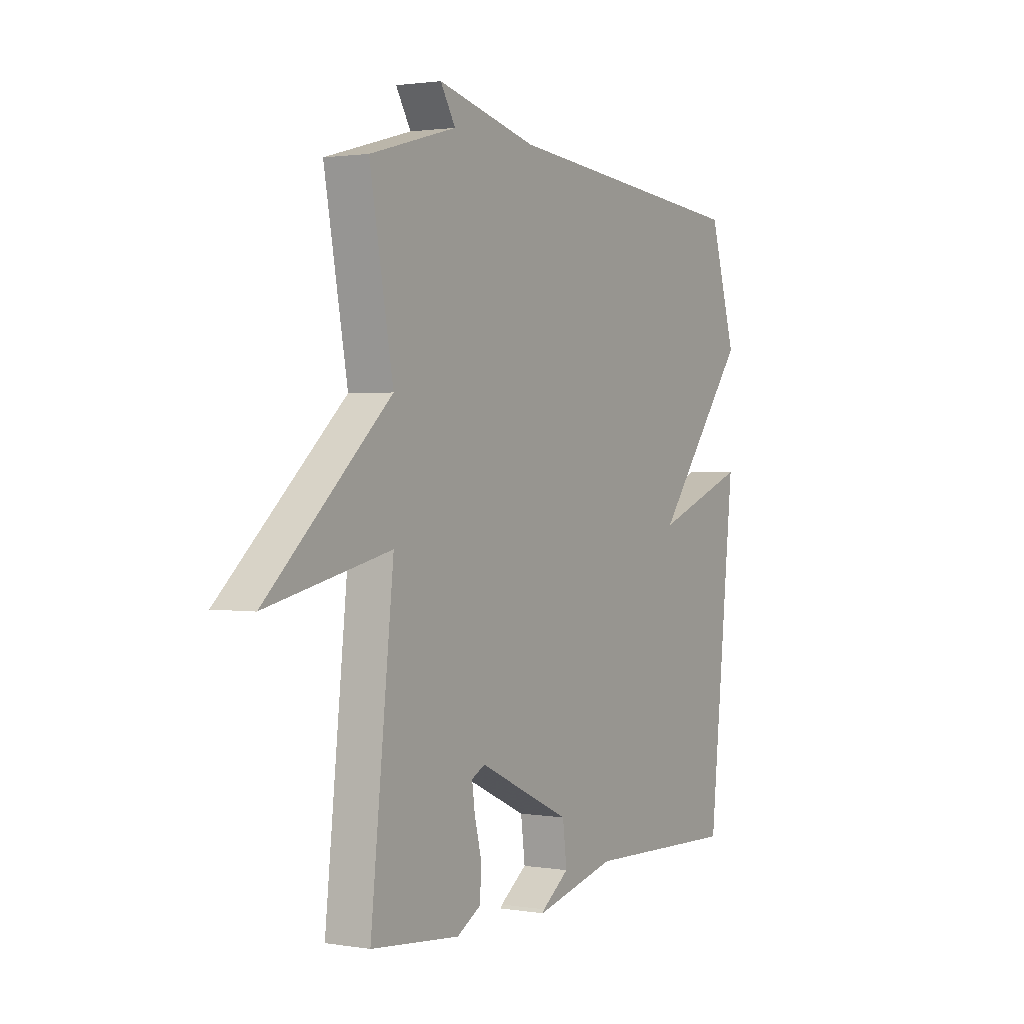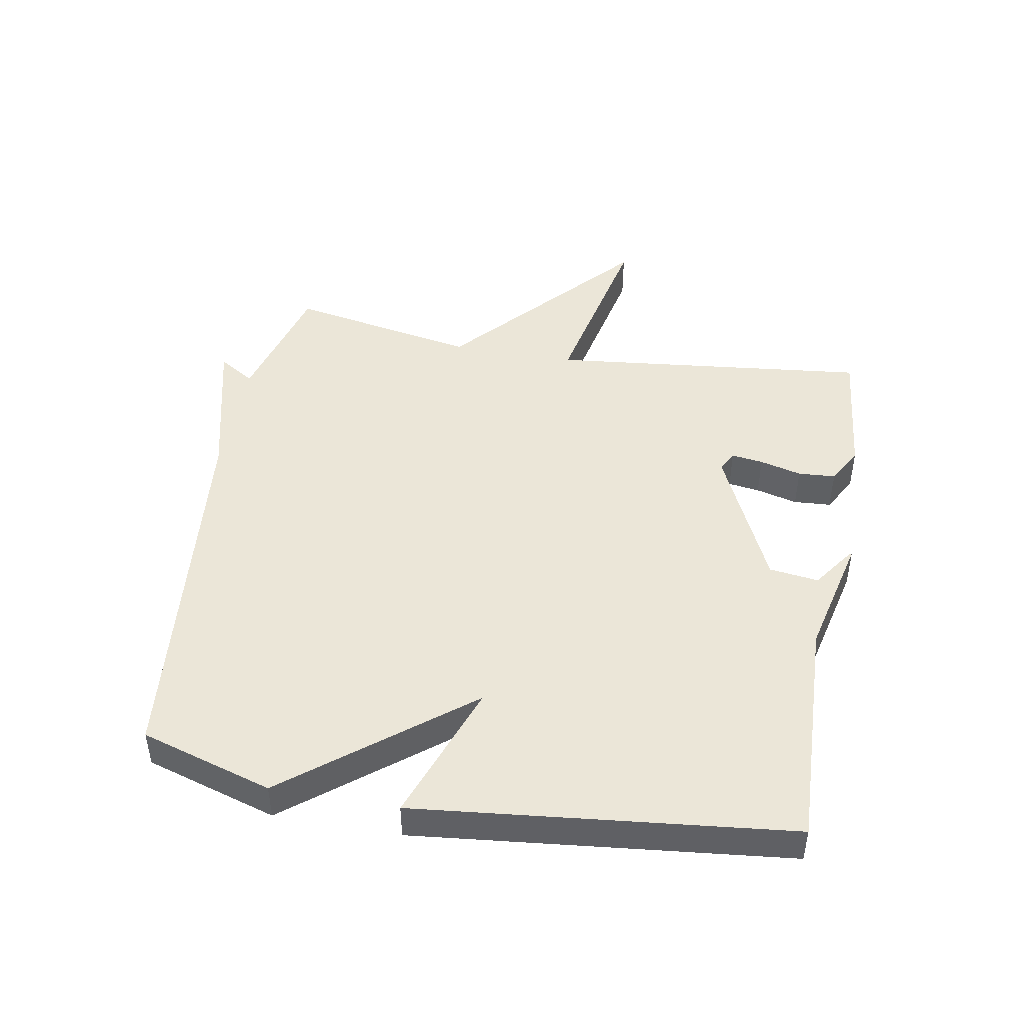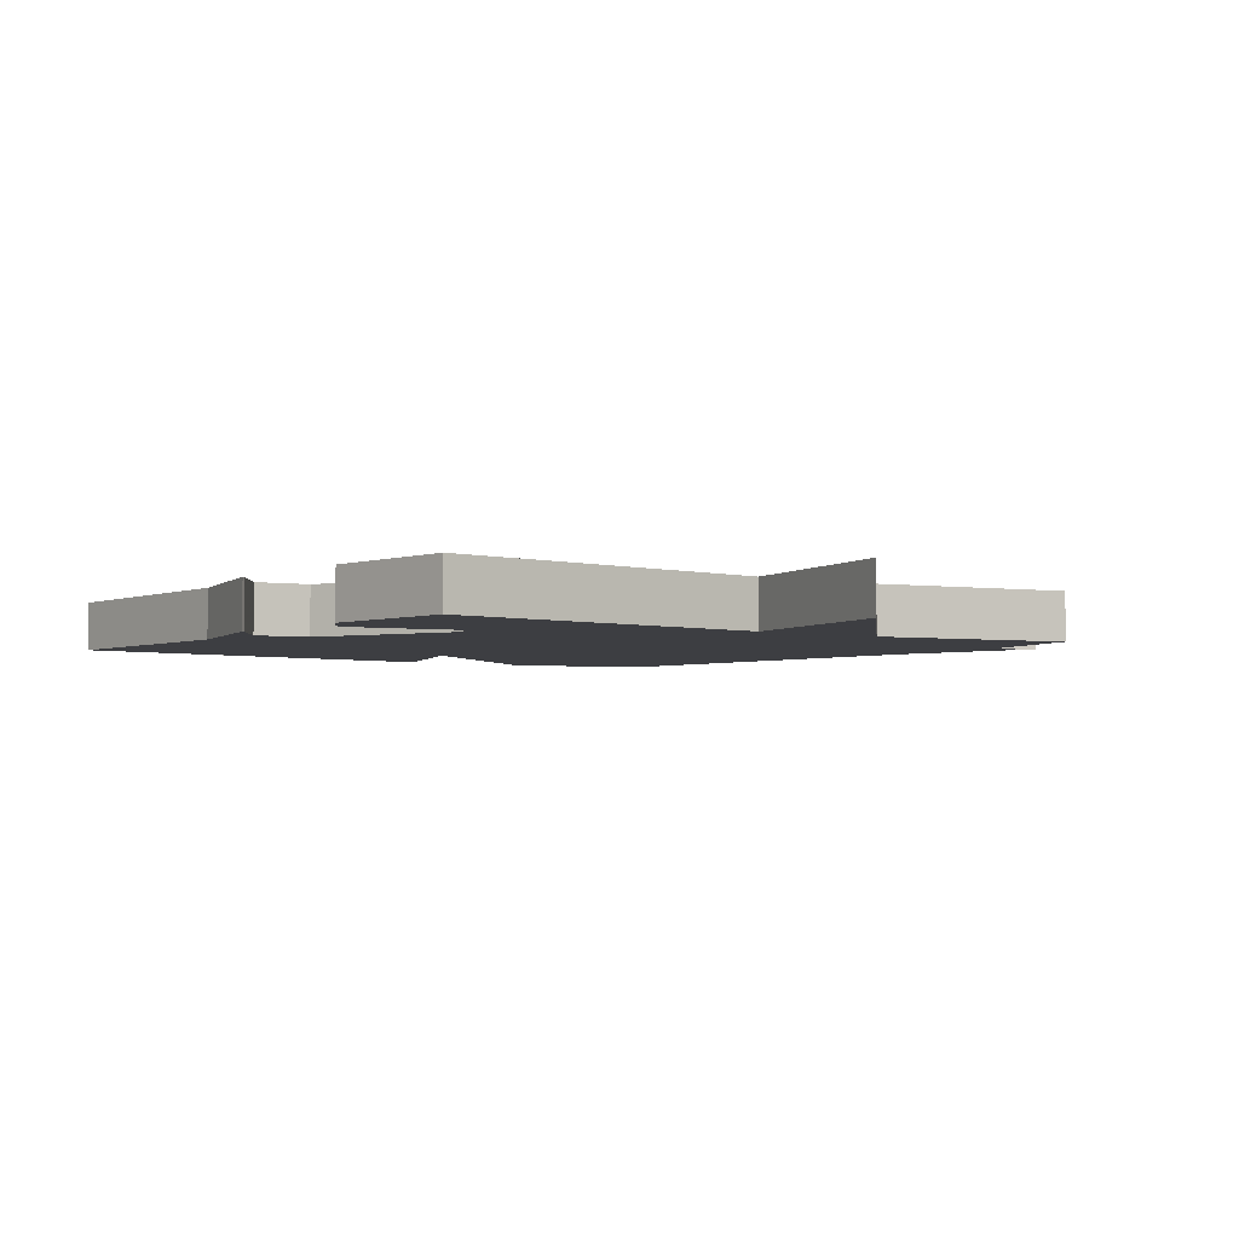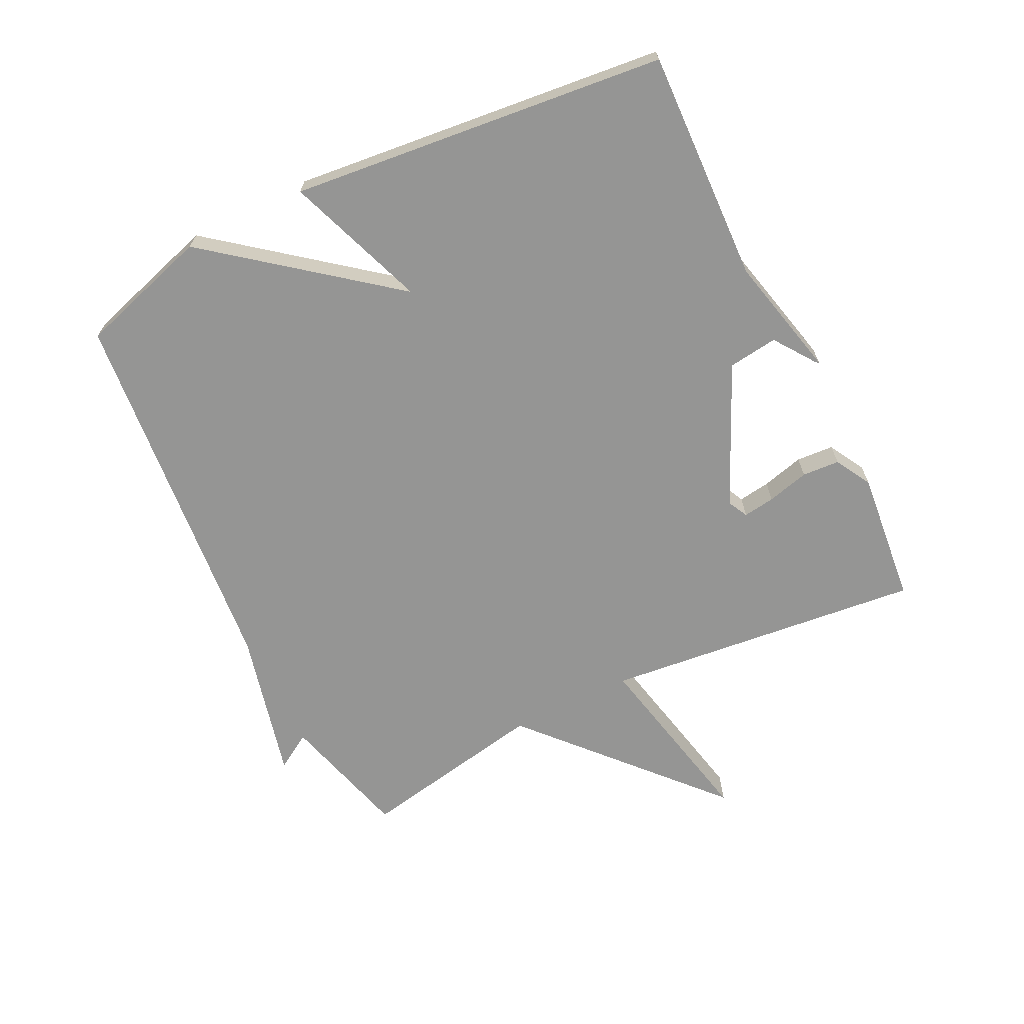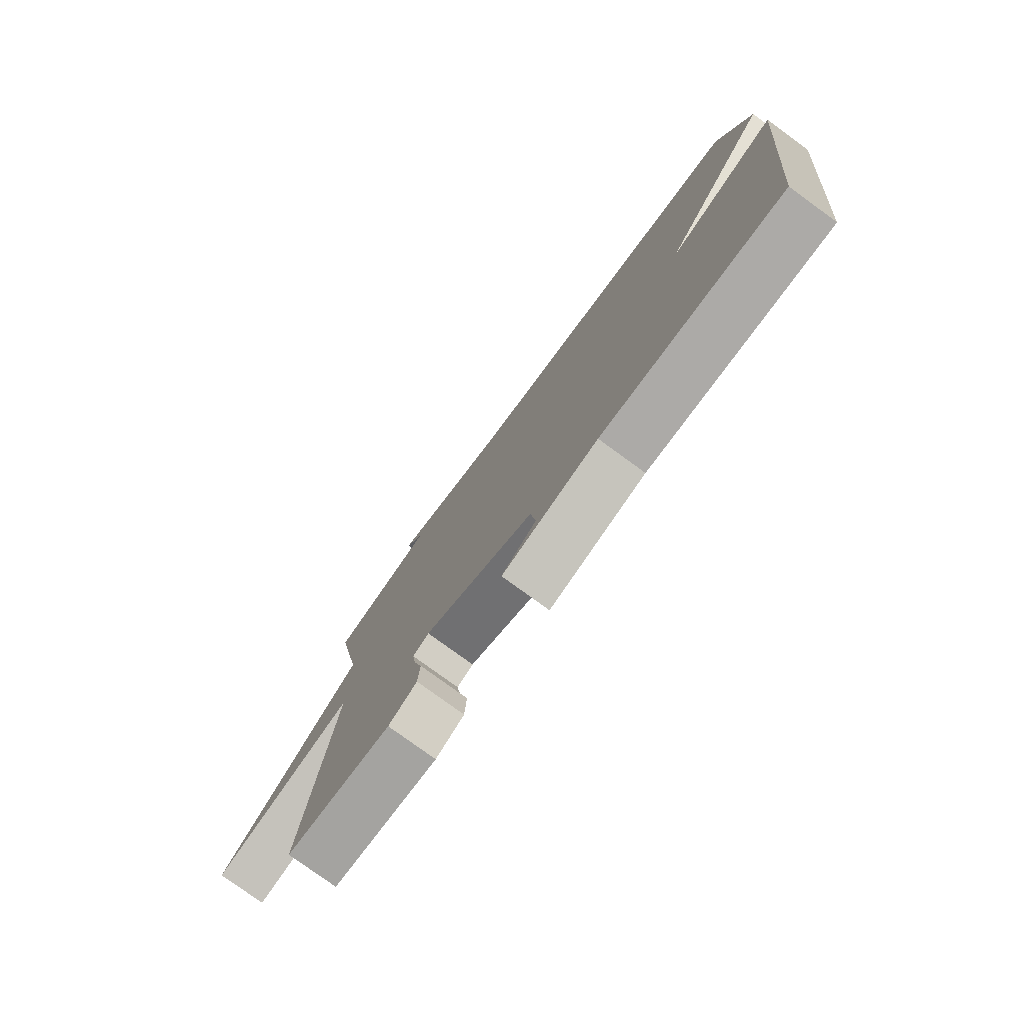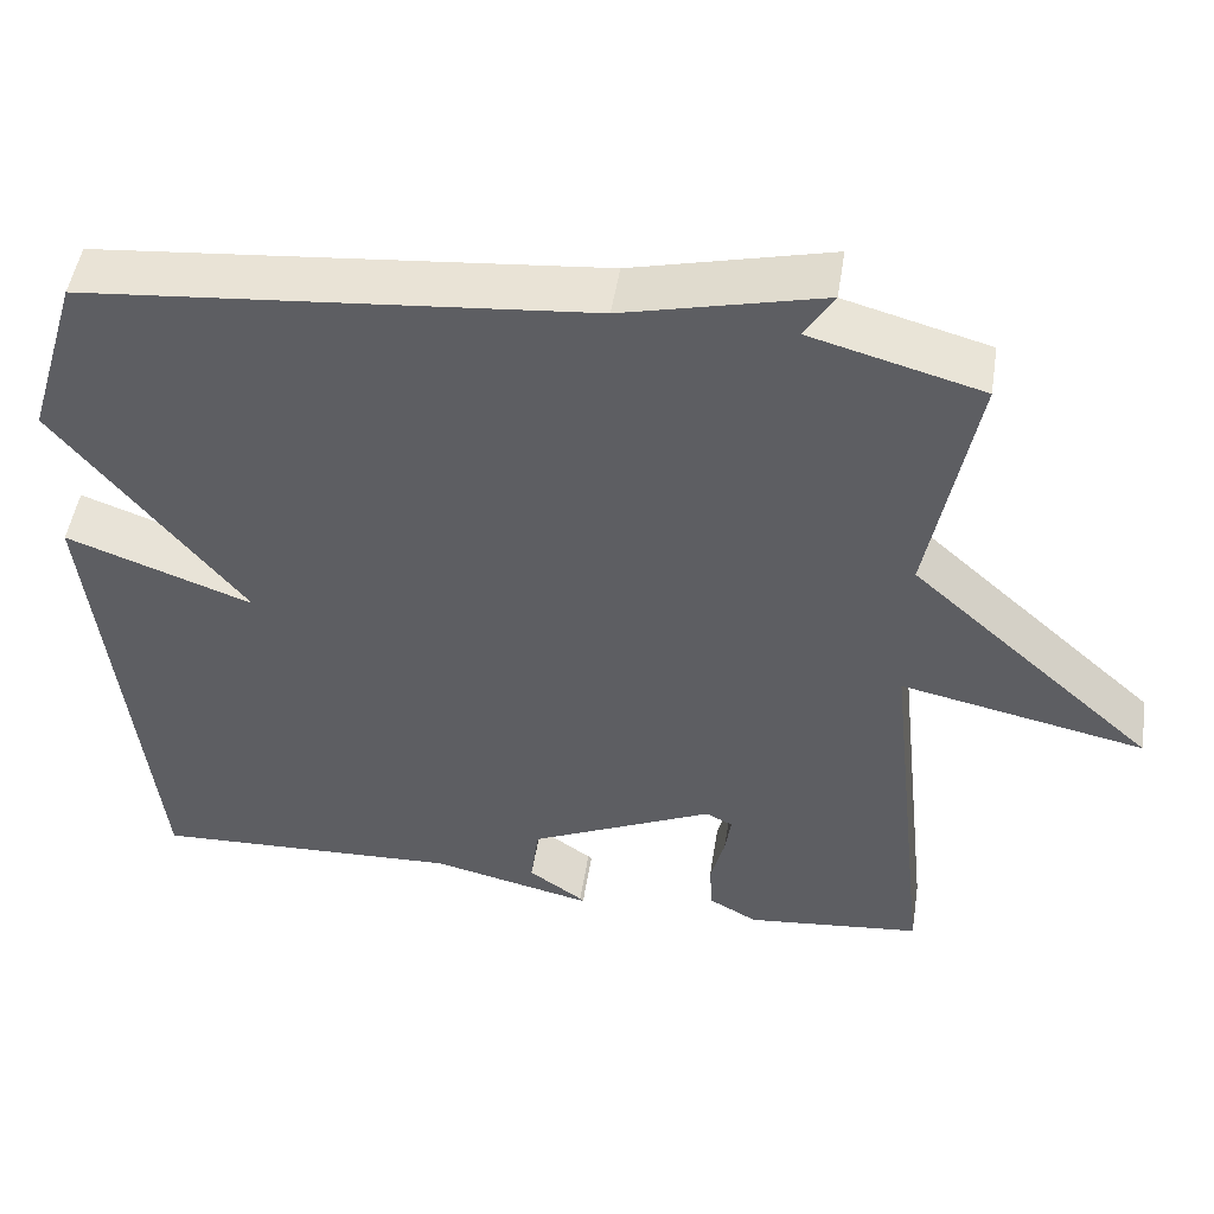
<metadata>
{"format":"obj","ext":"obj","renderer":"f3d","projection":"perspective","resolution":1024,"background":"white","views":[{"elev":1.6,"azim":-59.6,"up":"+Z"},{"elev":46.5,"azim":100.1,"up":"+Y"},{"elev":-3.6,"azim":-125.6,"up":"+Y"},{"elev":-67.4,"azim":116.3,"up":"+Y"},{"elev":-78.2,"azim":53.9,"up":"+Z"},{"elev":49.5,"azim":-171.1,"up":"+Z"}]}
</metadata>
<code>
v 0.5 0.07 0.5
v 0.563 0.07 0.292
v 0.341 0.07 0.011
v 0.563 0.07 0.092
v 0.5 0.07 -0.5
v 0.133 0.07 -0.485
v -0.06 0.07 -0.53
v -0.056 0.07 -0.525
v 0.009 0.07 -0.479
v -0.001 0.07 -0.401
v -0.221 0.07 -0.299
v -0.253 0.07 -0.315
v -0.246 0.07 -0.365
v -0.229 0.07 -0.431
v -0.233 0.07 -0.49
v -0.29 0.07 -0.522
v -0.5 0.07 -0.5
v -0.445 0.07 0.003
v -0.737 0.07 -0.059
v -0.445 0.07 0.203
v -0.5 0.07 0.5
v -0.296 0.07 0.556
v -0.331 0.07 0.613
v -0.096 0.07 0.556
v 0.5 0 0.5
v 0.563 0 0.292
v 0.341 0 0.011
v 0.563 0 0.092
v 0.5 0 -0.5
v 0.133 0 -0.485
v -0.06 0 -0.53
v -0.056 0 -0.525
v 0.009 0 -0.479
v -0.001 0 -0.401
v -0.221 0 -0.299
v -0.253 0 -0.315
v -0.246 0 -0.365
v -0.229 0 -0.431
v -0.233 0 -0.49
v -0.29 0 -0.522
v -0.5 0 -0.5
v -0.445 0 0.003
v -0.737 0 -0.059
v -0.445 0 0.203
v -0.5 0 0.5
v -0.296 0 0.556
v -0.331 0 0.613
v -0.096 0 0.556
f 22 23 24
f 1 2 3
f 24 1 3
f 22 24 3
f 21 22 3
f 20 21 3
f 18 19 20
f 18 20 3
f 16 17 18
f 15 16 18
f 14 15 18
f 13 14 18
f 12 13 18
f 11 12 18 3
f 3 4 5
f 11 3 5
f 10 11 5
f 9 10 5 6
f 6 7 8 9
f 48 47 46
f 27 26 25
f 27 25 48
f 27 48 46
f 27 46 45
f 27 45 44
f 44 43 42
f 27 44 42
f 42 41 40
f 42 40 39
f 42 39 38
f 42 38 37
f 42 37 36
f 27 42 36 35
f 29 28 27
f 29 27 35
f 29 35 34
f 30 29 34 33
f 33 32 31 30
f 1 25 26 2
f 2 26 27 3
f 3 27 28 4
f 4 28 29 5
f 5 29 30 6
f 6 30 31 7
f 7 31 32 8
f 8 32 33 9
f 9 33 34 10
f 10 34 35 11
f 11 35 36 12
f 12 36 37 13
f 13 37 38 14
f 14 38 39 15
f 15 39 40 16
f 16 40 41 17
f 17 41 42 18
f 18 42 43 19
f 19 43 44 20
f 20 44 45 21
f 21 45 46 22
f 22 46 47 23
f 23 47 48 24
f 24 48 25 1

</code>
